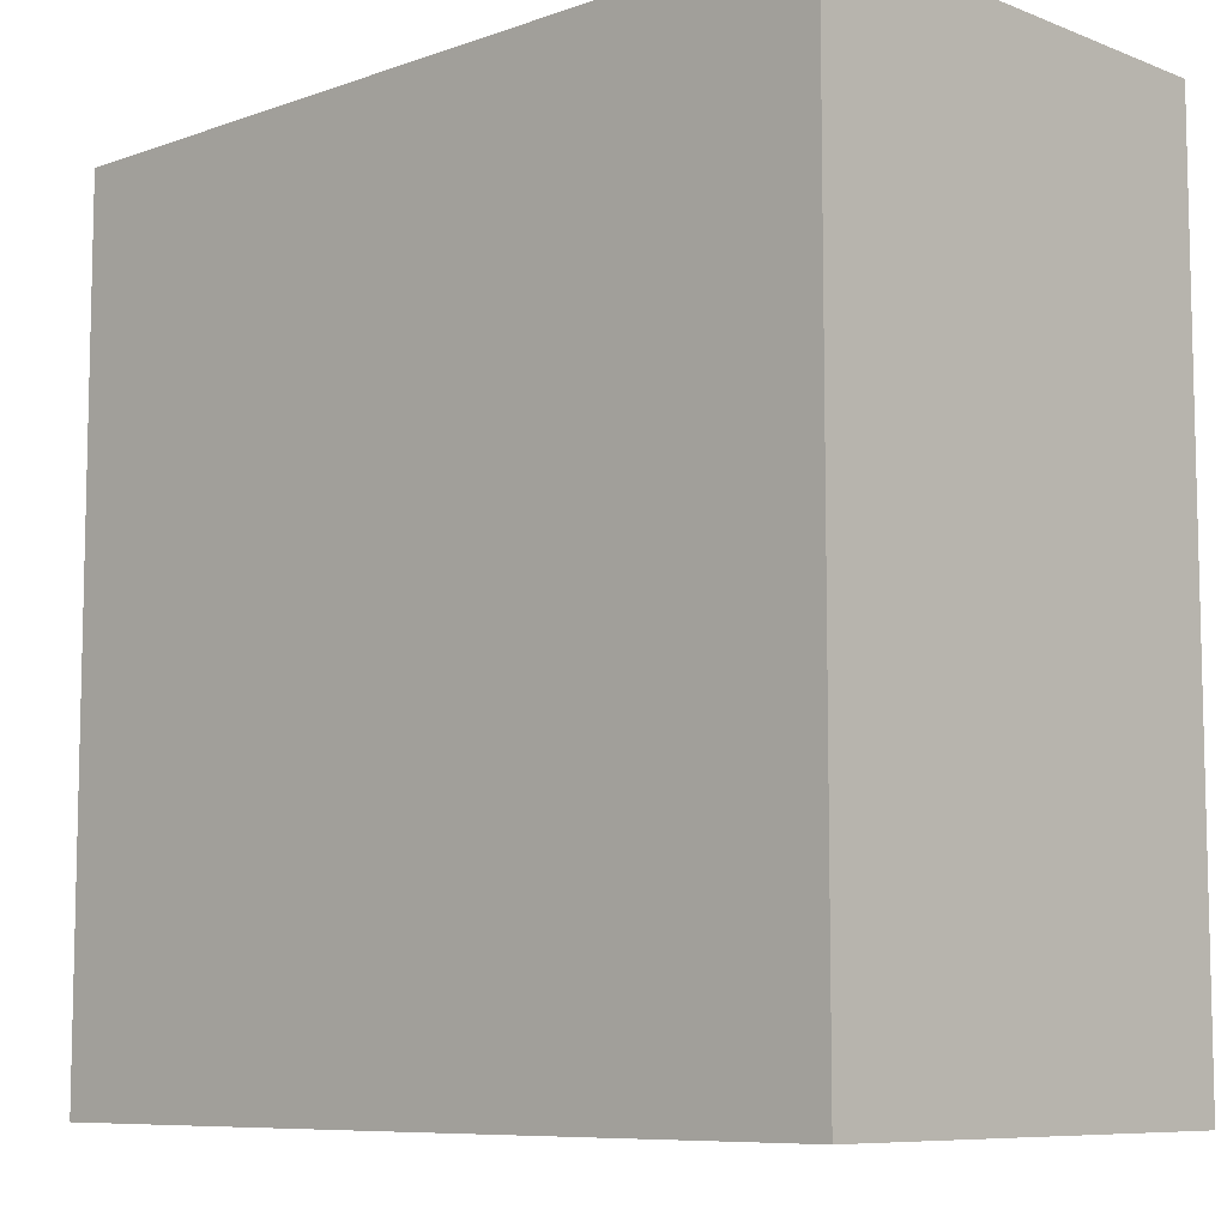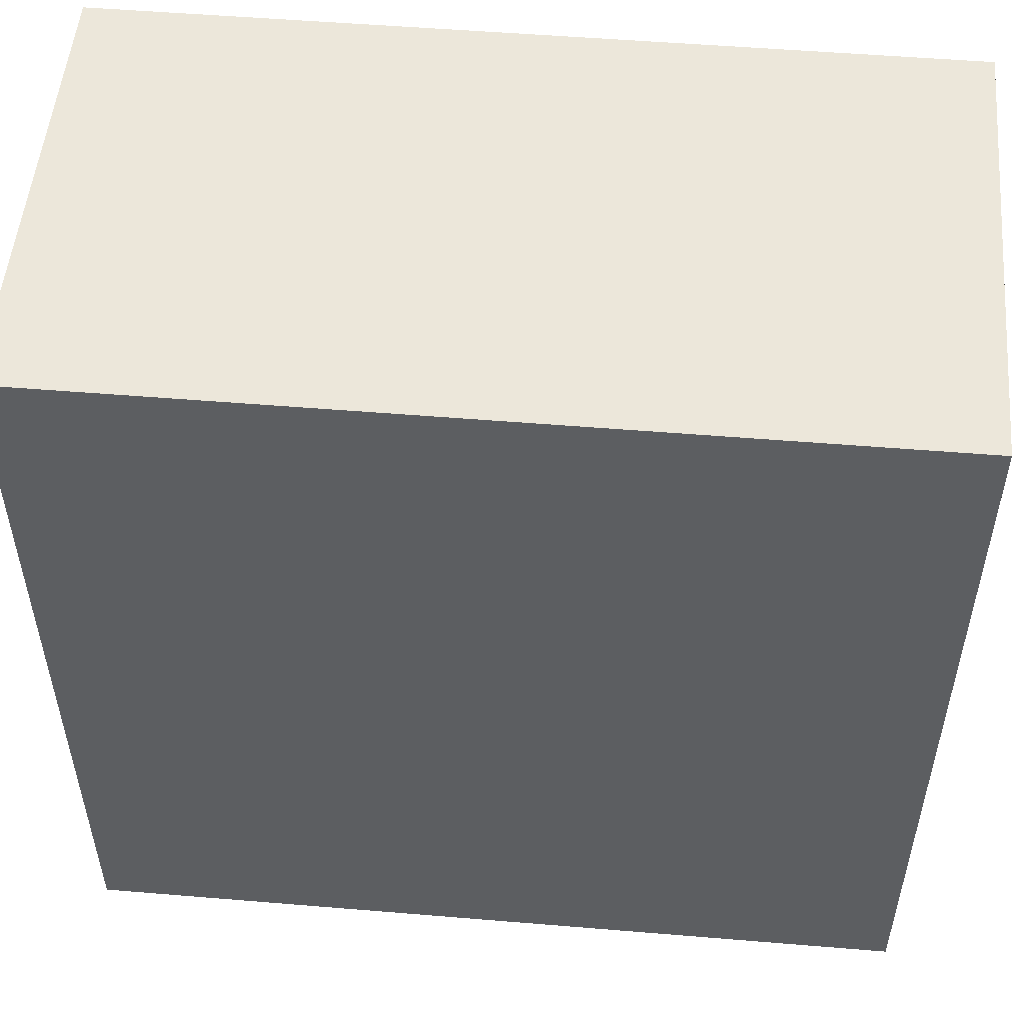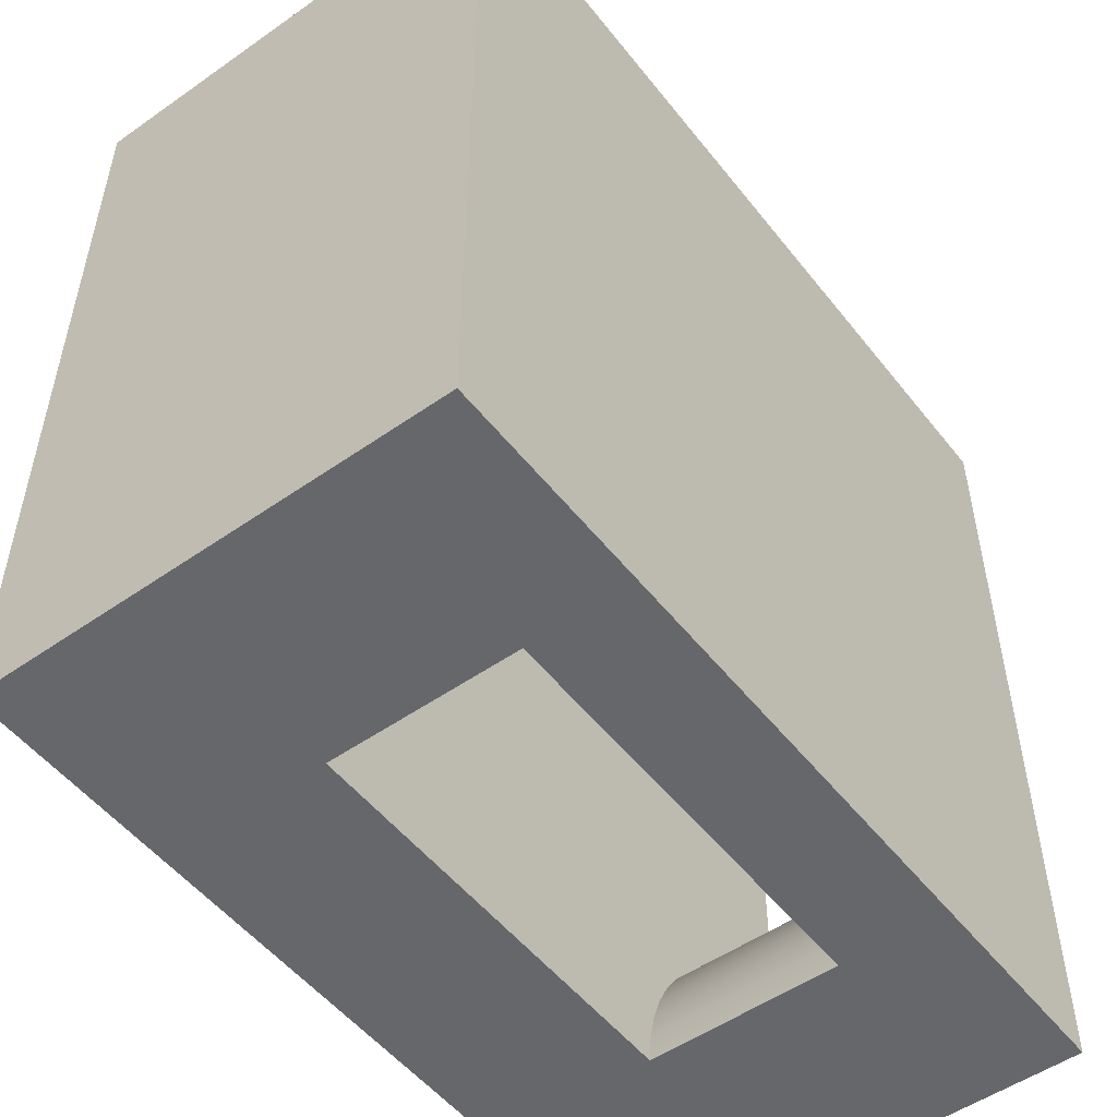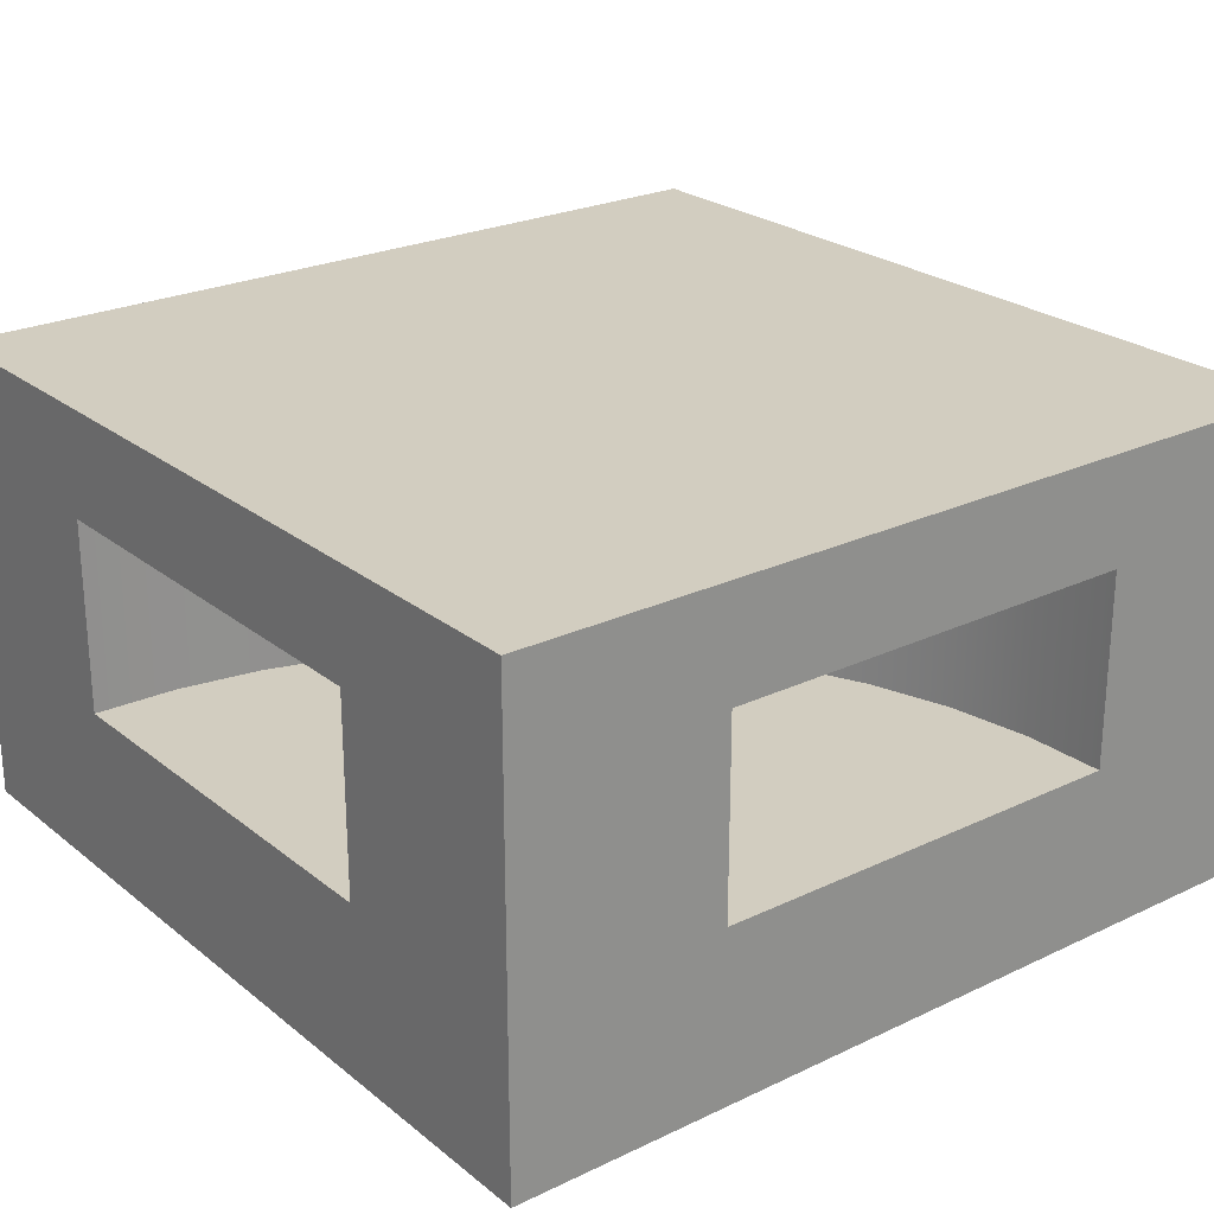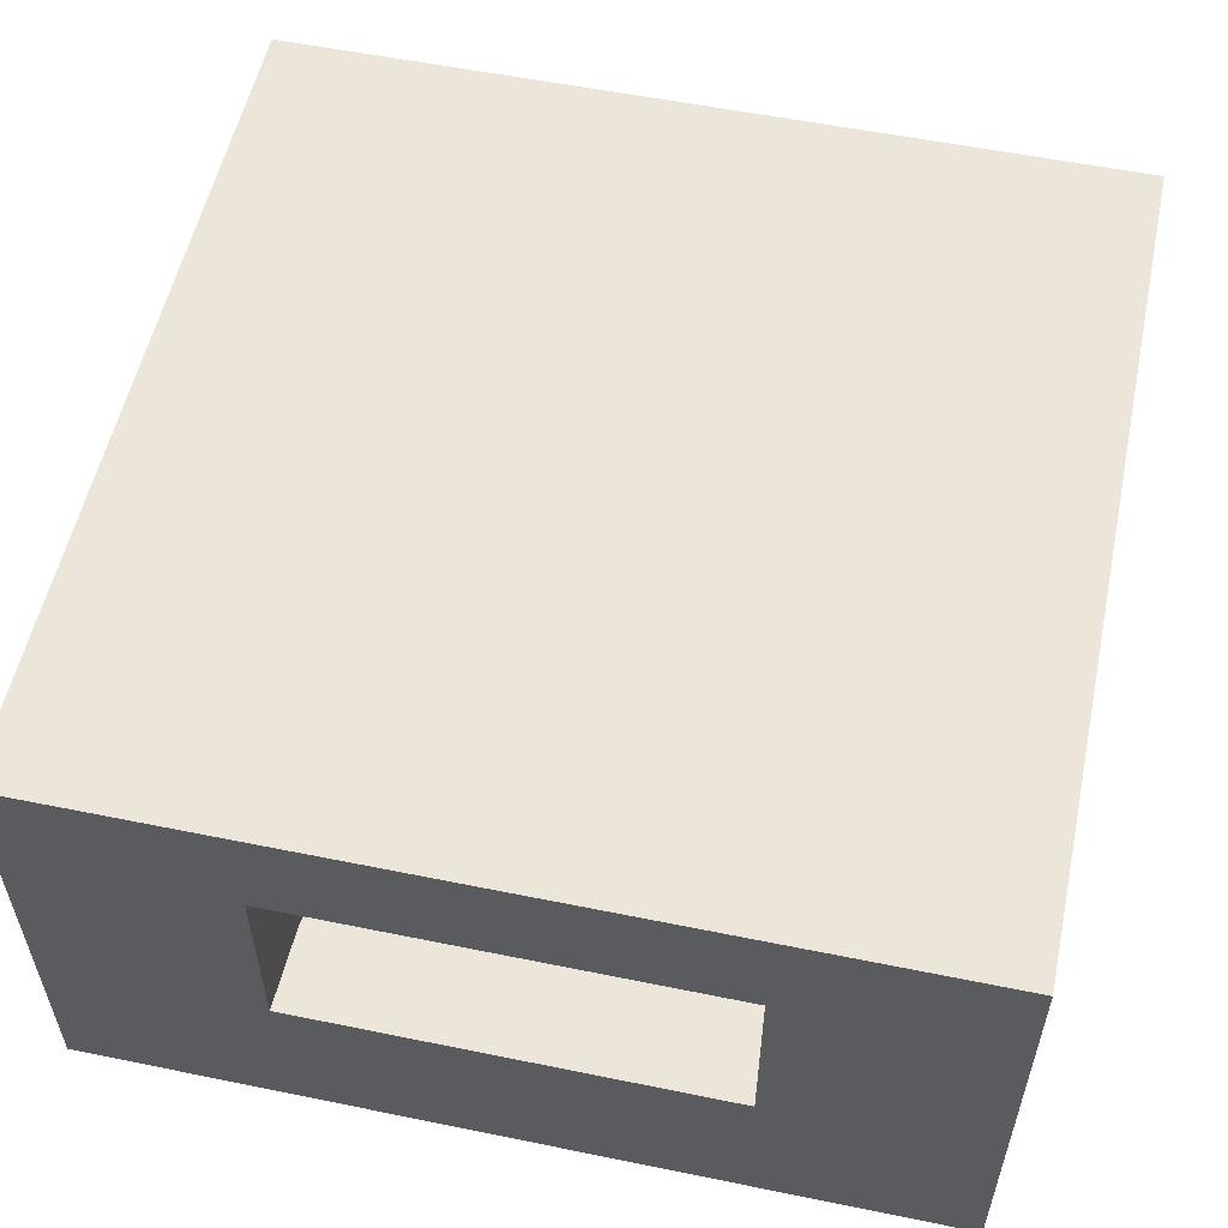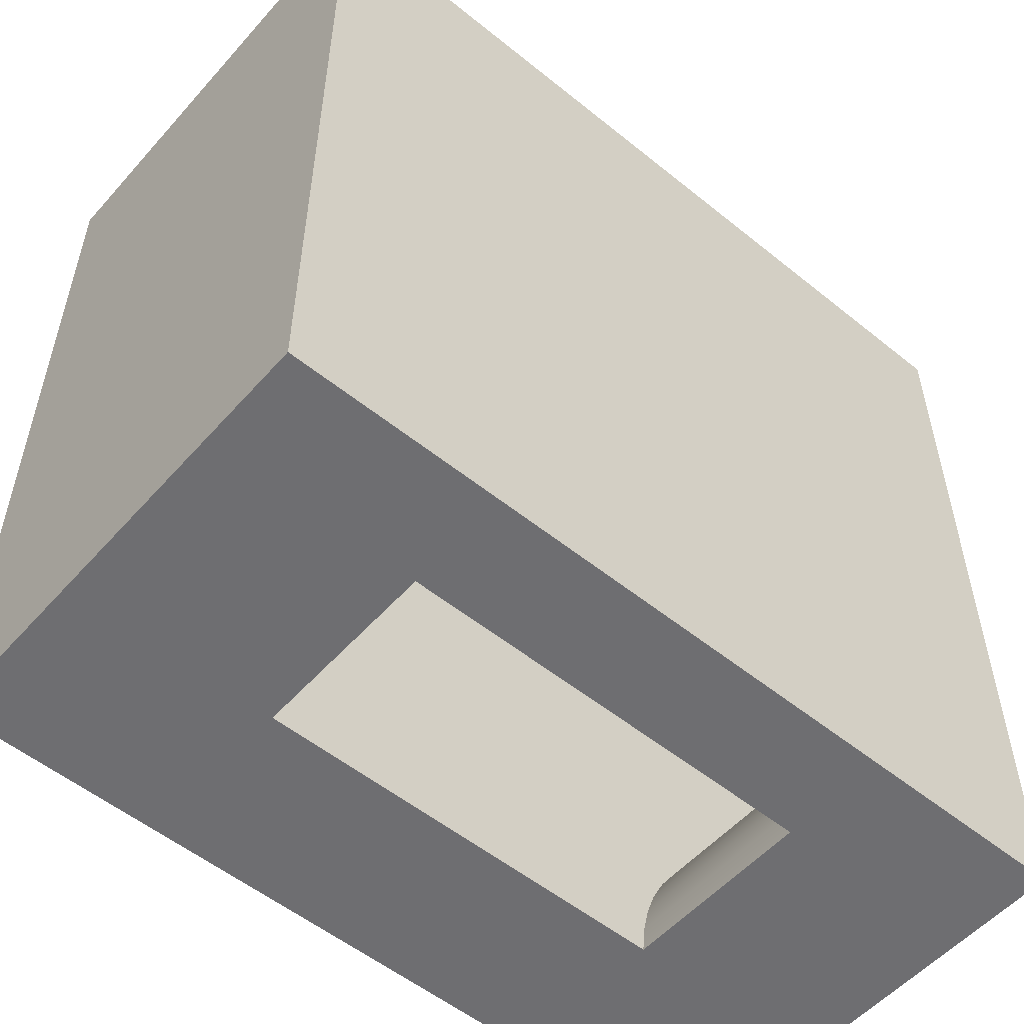
<metadata>
{"format":"obj","ext":"obj","renderer":"f3d","projection":"perspective","resolution":1024,"background":"white","views":[{"elev":-8.3,"azim":43.7,"up":"+Z"},{"elev":52.4,"azim":-174.9,"up":"+Z"},{"elev":-52.1,"azim":127.1,"up":"+Z"},{"elev":24.4,"azim":-128.0,"up":"+Y"},{"elev":55.6,"azim":-167.9,"up":"+Y"},{"elev":-54.4,"azim":139.4,"up":"+Z"}]}
</metadata>
<code>
g tile250
v -0.4055 0.2 -0.2711
v -0.4361 0.2 -0.2601
v -0.4055 0.425 -0.2711
v -0.4361 0.425 -0.2601
v -0.253 0.425 -0.4677
v -0.253 0.2 -0.4677
v -0.2601 0.425 -0.4361
v -0.2601 0.2 -0.4361
v -0.5 0.2 -0.25
v -0.5 0.425 -0.25
v -0.4677 0.2 -0.253
v -0.4677 0.425 -0.253
v -0.2858 0.425 -0.3767
v -0.2858 0.2 -0.3767
v -0.3041 0.425 -0.3498
v -0.3041 0.2 -0.3498
v 0.5 6.016e-17 0.5
v -0.5 6.016e-17 0.5
v 0.5 0.55 0.5
v -0.5 0.55 0.5
v 0.1601 0.2 -0.1176
v 0.1601 0.425 -0.1176
v 0.1059 0.2 -0.03435
v 0.1059 0.425 -0.03435
v 0.5 3.008e-16 -0.5
v -0.25 0.1 -0.5
v -0.5 0 -0.5
v -0.5 0.55 -0.5
v -0.25 0.2 -0.5
v -0.25 0.425 -0.5
v 0.5 0.55 -0.5
v 0.25 0.1 -0.5
v 0.25 0.2 -0.5
v 0.25 0.425 -0.5
v -0.1176 0.2 0.1601
v -0.03435 0.2 0.1059
v -0.1176 0.425 0.1601
v -0.03435 0.425 0.1059
v -0.3255 0.2 -0.3255
v -0.3498 0.2 -0.3041
v -0.3255 0.425 -0.3255
v -0.3498 0.425 -0.3041
v 0.2477 0.2 -0.4006
v 0.2477 0.425 -0.4006
v 0.2317 0.2 -0.3025
v 0.2317 0.425 -0.3025
v -0.3025 0.2 0.2317
v -0.2076 0.2 0.2024
v -0.3025 0.425 0.2317
v -0.2076 0.425 0.2024
v -0.4006 0.2 0.2477
v -0.4006 0.425 0.2477
v -0.5 0.2 0.25
v -0.5 0.425 0.25
v -0.5 0.1 -0.25
v -0.5 0.1 0.25
v 0.04063 0.2 0.04063
v 0.04063 0.425 0.04063
v 0.2024 0.2 -0.2076
v 0.2155 0.425 -0.25
v 0.2024 0.425 -0.2076
v -0.2711 0.425 -0.4055
v -0.2711 0.2 -0.4055
v -0.3767 0.2 -0.2858
v -0.3767 0.425 -0.2858
f 3 2 1
f 2 3 4
f 7 6 5
f 6 7 8
f 11 10 9
f 10 11 12
f 15 14 13
f 14 15 16
f 19 18 17
f 18 19 20
f 23 22 21
f 22 23 24
f 4 11 2
f 11 4 12
f 27 26 25
f 26 27 28
f 26 28 29
f 29 28 30
f 30 28 31
f 25 32 31
f 32 25 26
f 31 32 33
f 31 33 34
f 31 34 30
f 37 36 35
f 36 37 38
f 41 40 39
f 40 41 42
f 45 44 43
f 44 45 46
f 49 48 47
f 48 49 50
f 53 52 51
f 52 53 54
f 5 29 30
f 29 5 6
f 18 55 27
f 55 18 56
f 56 18 53
f 53 18 54
f 10 27 55
f 10 28 27
f 28 10 20
f 20 10 54
f 20 54 18
f 10 55 9
f 38 57 36
f 57 38 58
f 41 16 15
f 16 41 39
f 59 46 45
f 46 59 60
f 60 59 61
f 48 37 35
f 37 48 50
f 62 8 7
f 8 62 63
f 43 34 33
f 34 43 44
f 65 1 64
f 1 65 3
f 44 30 34
f 30 44 46
f 30 46 60
f 30 60 61
f 30 61 22
f 30 22 24
f 30 24 58
f 30 58 38
f 30 38 37
f 30 37 50
f 30 50 49
f 30 49 5
f 5 49 7
f 7 49 62
f 62 49 13
f 13 49 15
f 15 49 52
f 15 52 41
f 41 52 42
f 42 52 65
f 65 52 3
f 3 52 54
f 3 54 4
f 4 54 12
f 12 54 10
f 21 61 59
f 61 21 22
f 42 64 40
f 64 42 65
f 31 17 25
f 17 31 19
f 28 19 31
f 19 28 20
f 18 25 17
f 25 18 27
f 57 24 23
f 24 57 58
f 13 63 62
f 63 13 14
f 52 47 51
f 47 52 49
f 29 32 26
f 32 29 33
f 56 9 55
f 9 56 53
f 29 43 33
f 43 29 45
f 45 29 59
f 59 29 21
f 21 29 23
f 23 29 57
f 57 29 36
f 36 29 35
f 35 29 48
f 48 29 47
f 47 29 6
f 47 6 8
f 47 8 63
f 47 63 14
f 47 14 16
f 47 16 51
f 51 16 39
f 51 39 40
f 51 40 64
f 51 64 1
f 51 1 53
f 53 1 2
f 53 2 11
f 53 11 9

</code>
